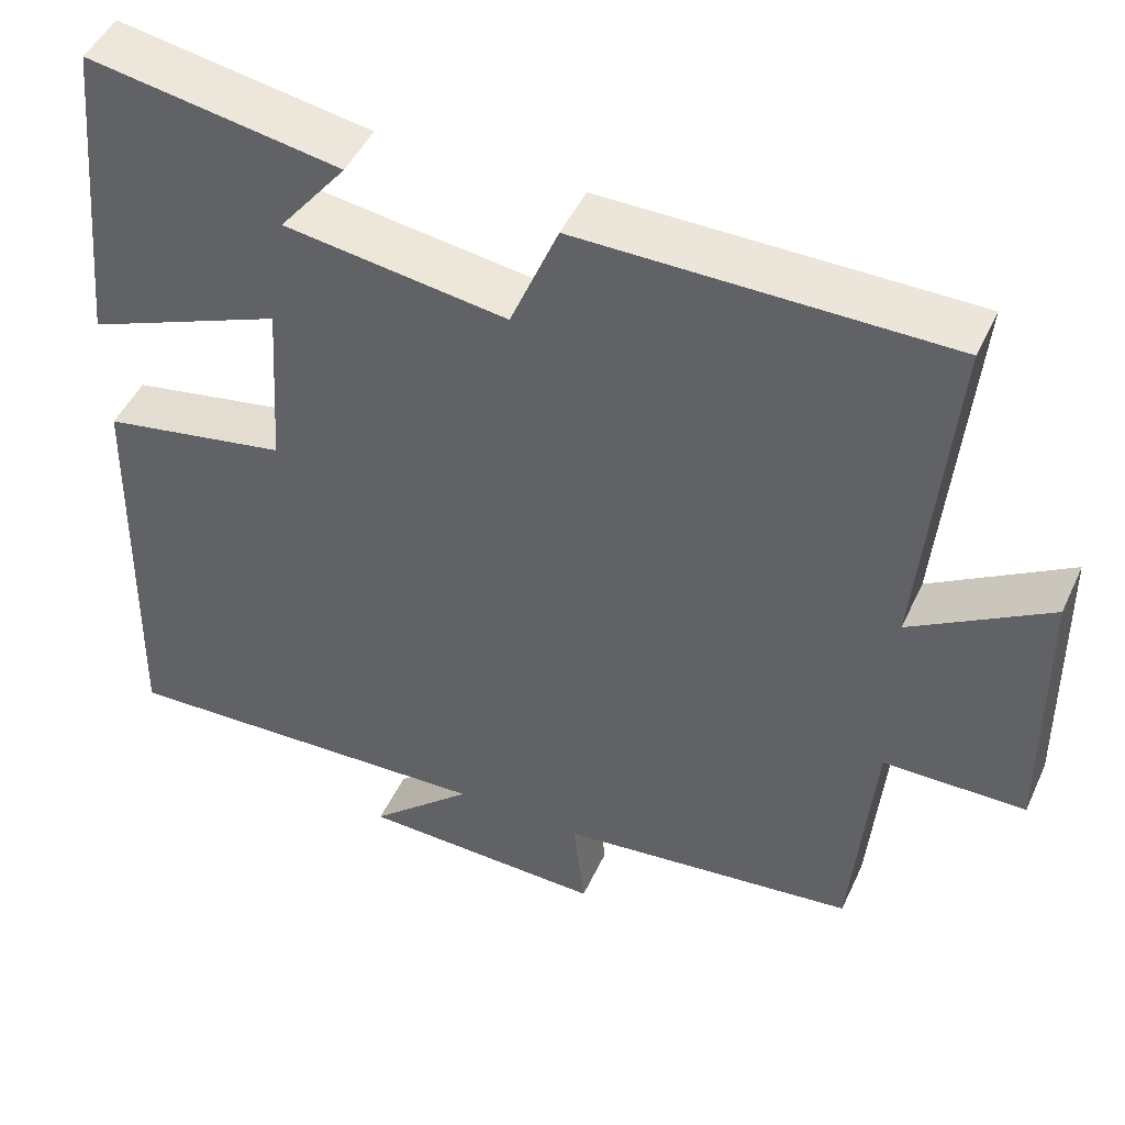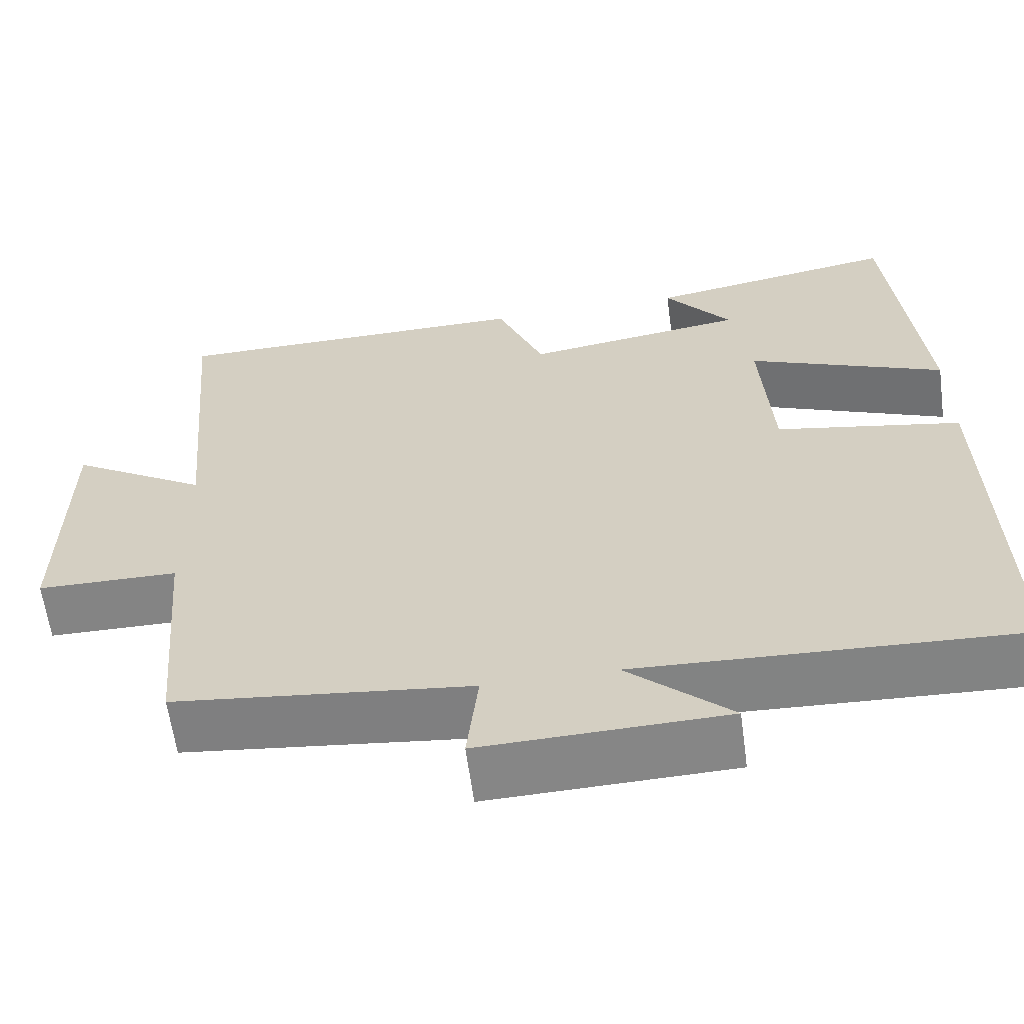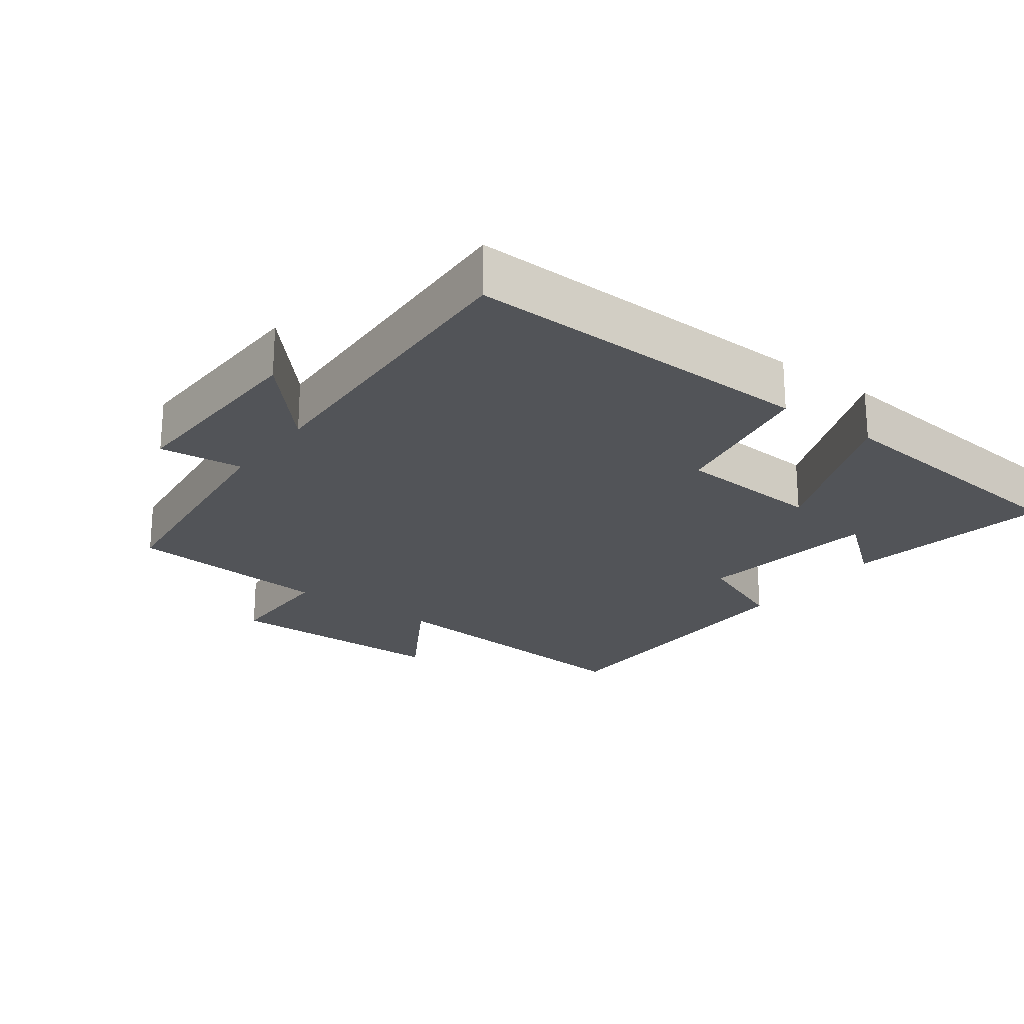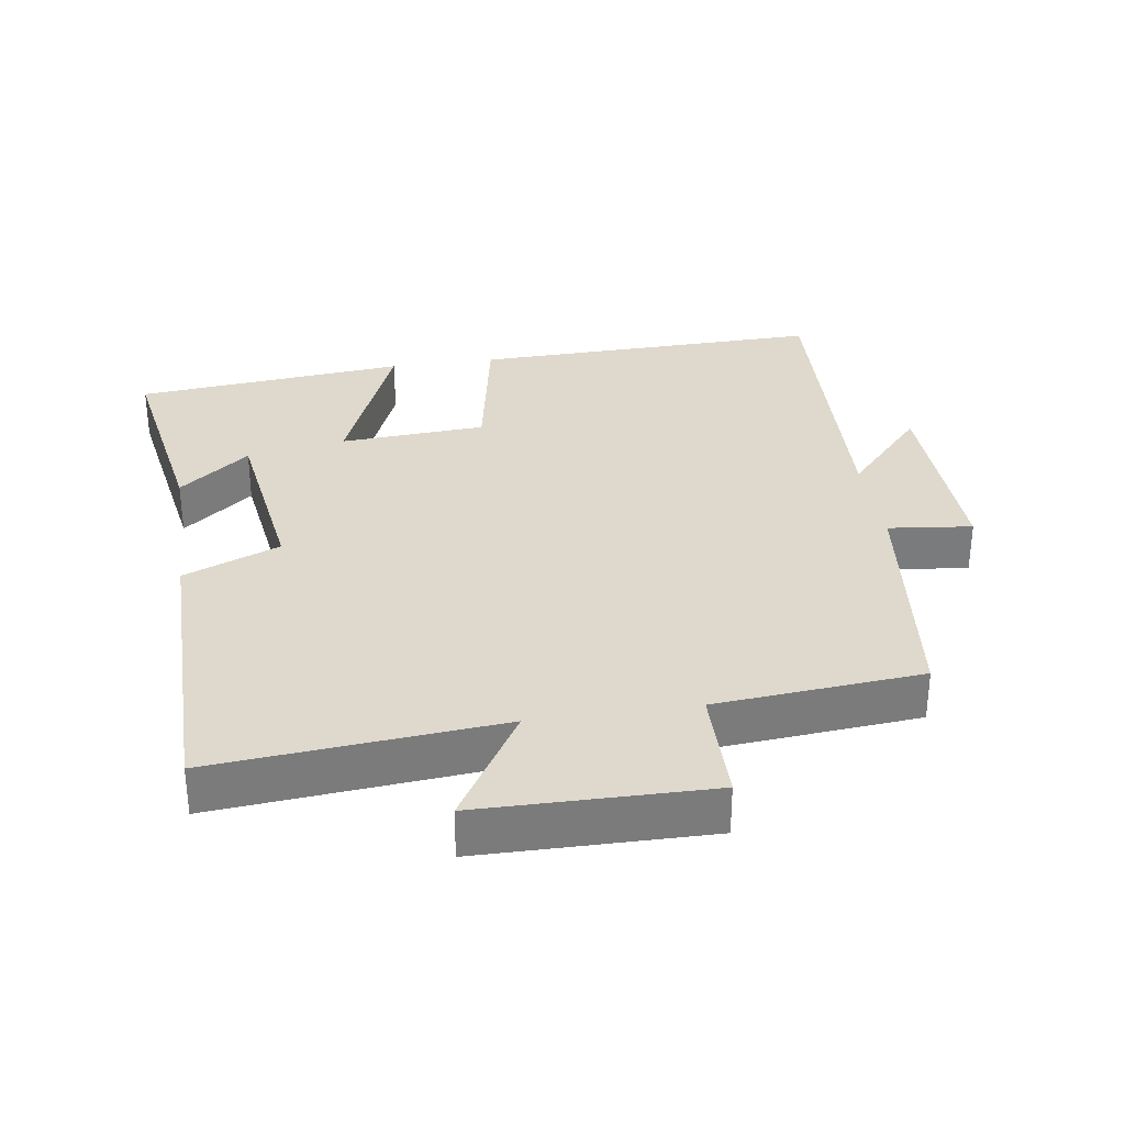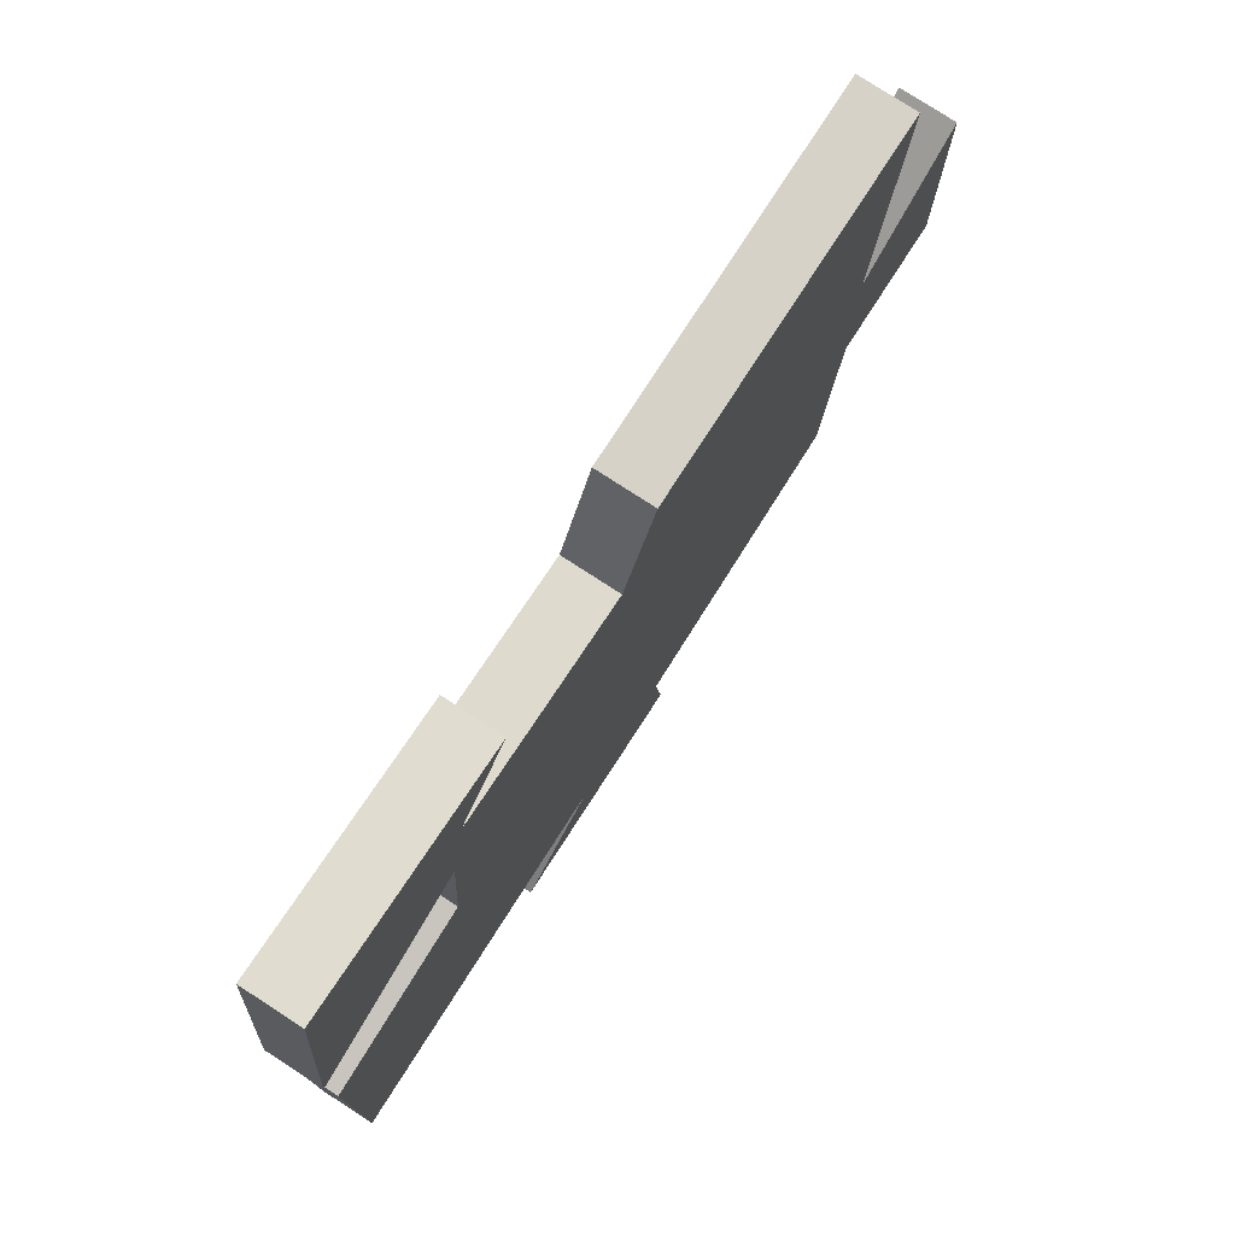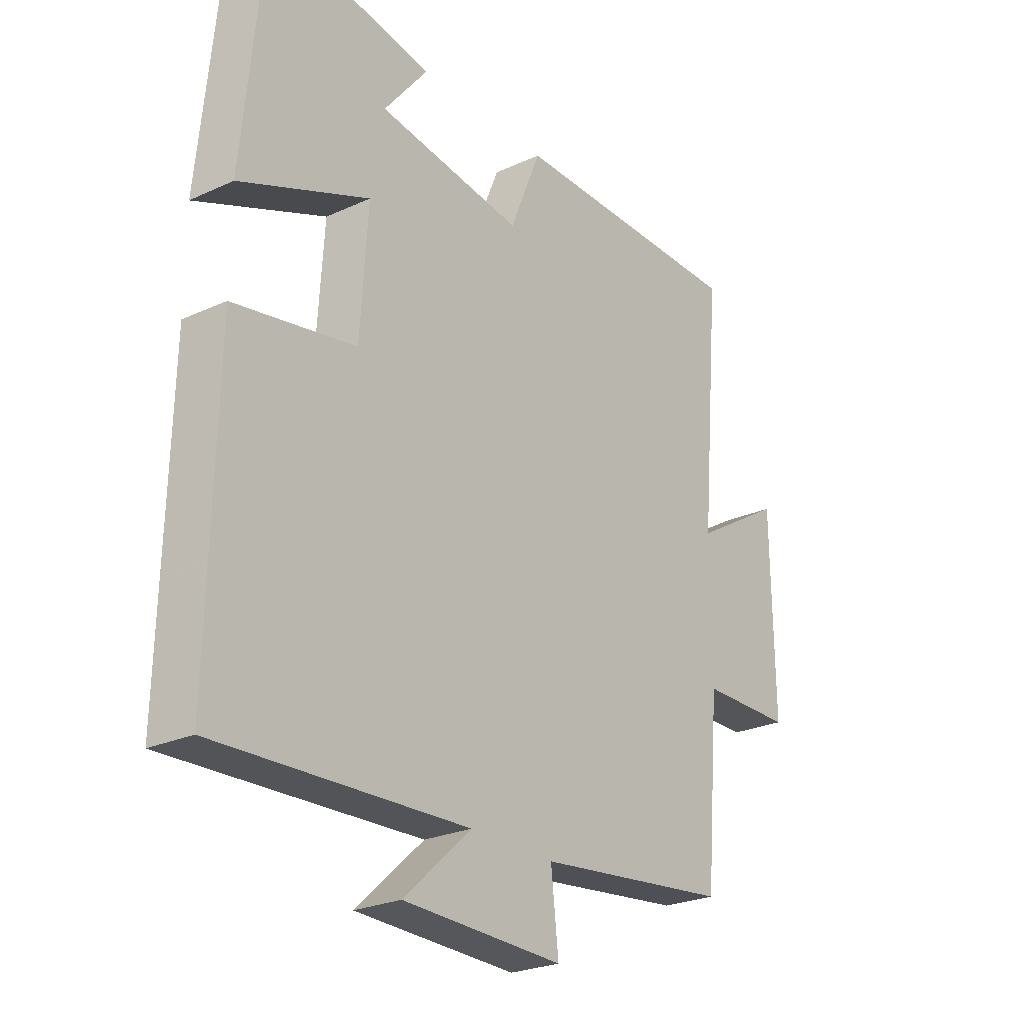
<metadata>
{"format":"obj","ext":"obj","renderer":"f3d","projection":"perspective","resolution":1024,"background":"white","views":[{"elev":47.3,"azim":24.0,"up":"+Z"},{"elev":-61.6,"azim":-172.3,"up":"+Z"},{"elev":-22.8,"azim":-126.7,"up":"+Y"},{"elev":31.9,"azim":81.5,"up":"+Y"},{"elev":78.6,"azim":-57.1,"up":"+Z"},{"elev":-25.2,"azim":-53.4,"up":"+Z"}]}
</metadata>
<code>
v 0.474 0.07 -0.458
v 0.112 0.07 -0.5
v 0.126 0.07 -0.623
v -0.172 0.07 -0.615
v -0.046 0.07 -0.5
v -0.512 0.07 -0.521
v -0.5 0.07 -0.004
v -0.274 0.07 0.038
v -0.26 0.07 0.252
v -0.5 0.07 0.154
v -0.461 0.07 0.552
v -0.154 0.07 0.5
v -0.236 0.07 0.397
v 0.034 0.07 0.359
v 0.092 0.07 0.5
v 0.537 0.07 0.498
v 0.5 0.07 0.08
v 0.668 0.07 0.182
v 0.672 0.07 -0.154
v 0.5 0.07 -0.156
v 0.474 0 -0.458
v 0.112 0 -0.5
v 0.126 0 -0.623
v -0.172 0 -0.615
v -0.046 0 -0.5
v -0.512 0 -0.521
v -0.5 0 -0.004
v -0.274 0 0.038
v -0.26 0 0.252
v -0.5 0 0.154
v -0.461 0 0.552
v -0.154 0 0.5
v -0.236 0 0.397
v 0.034 0 0.359
v 0.092 0 0.5
v 0.537 0 0.498
v 0.5 0 0.08
v 0.668 0 0.182
v 0.672 0 -0.154
v 0.5 0 -0.156
f 17 18 19 20
f 17 20 1 2
f 14 15 16 17
f 13 14 17 2
f 10 11 12 13
f 9 10 13
f 8 9 13 2
f 5 6 7 8
f 5 8 2 3
f 3 4 5
f 40 39 38 37
f 22 21 40 37
f 37 36 35 34
f 22 37 34 33
f 33 32 31 30
f 33 30 29
f 22 33 29 28
f 28 27 26 25
f 23 22 28 25
f 25 24 23
f 1 21 22 2
f 2 22 23 3
f 3 23 24 4
f 4 24 25 5
f 5 25 26 6
f 6 26 27 7
f 7 27 28 8
f 8 28 29 9
f 9 29 30 10
f 10 30 31 11
f 11 31 32 12
f 12 32 33 13
f 13 33 34 14
f 14 34 35 15
f 15 35 36 16
f 16 36 37 17
f 17 37 38 18
f 18 38 39 19
f 19 39 40 20
f 20 40 21 1

</code>
